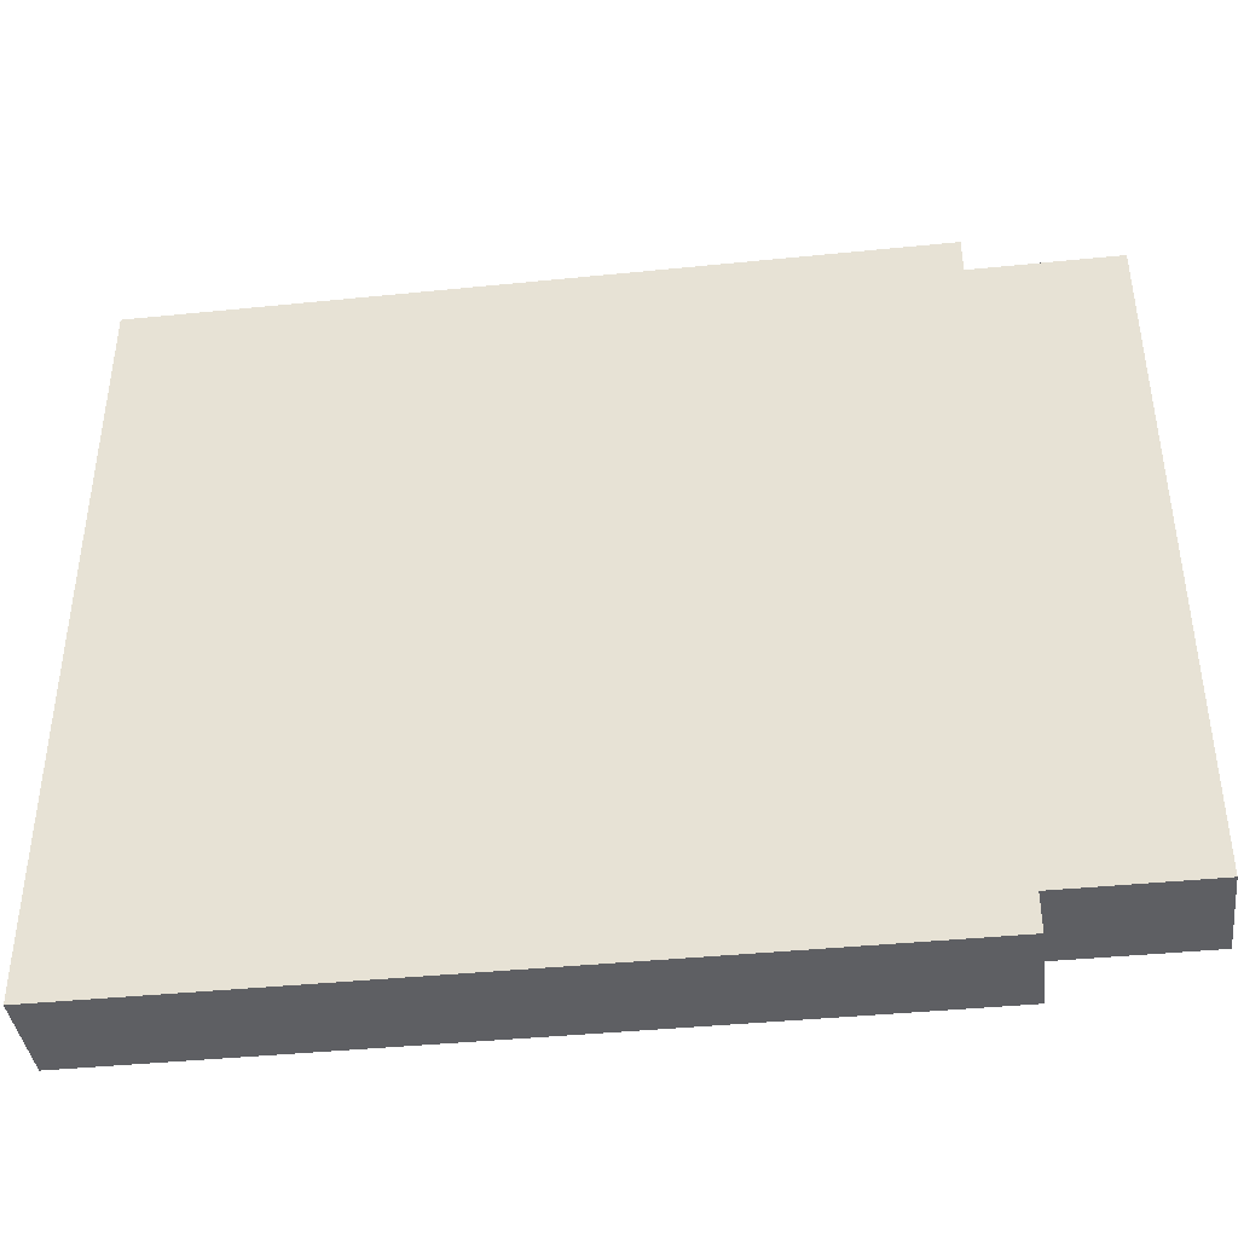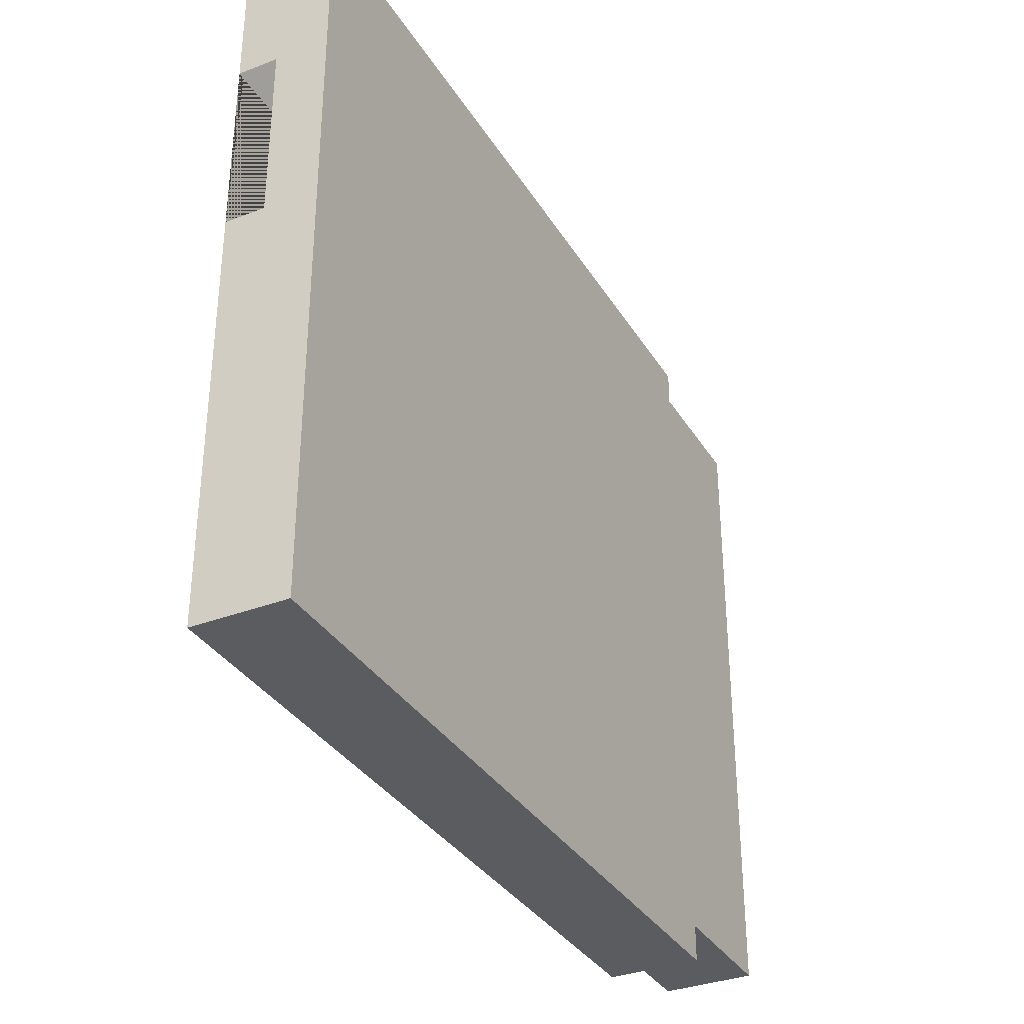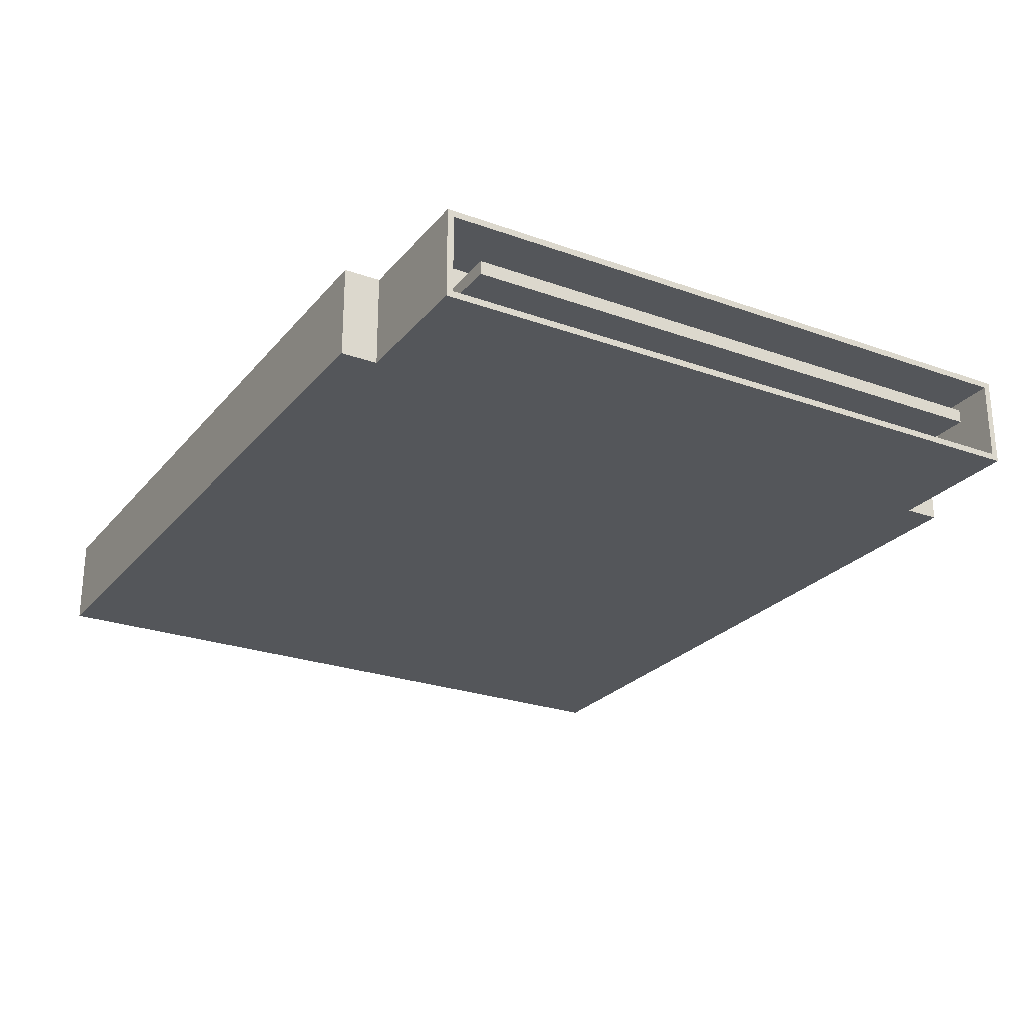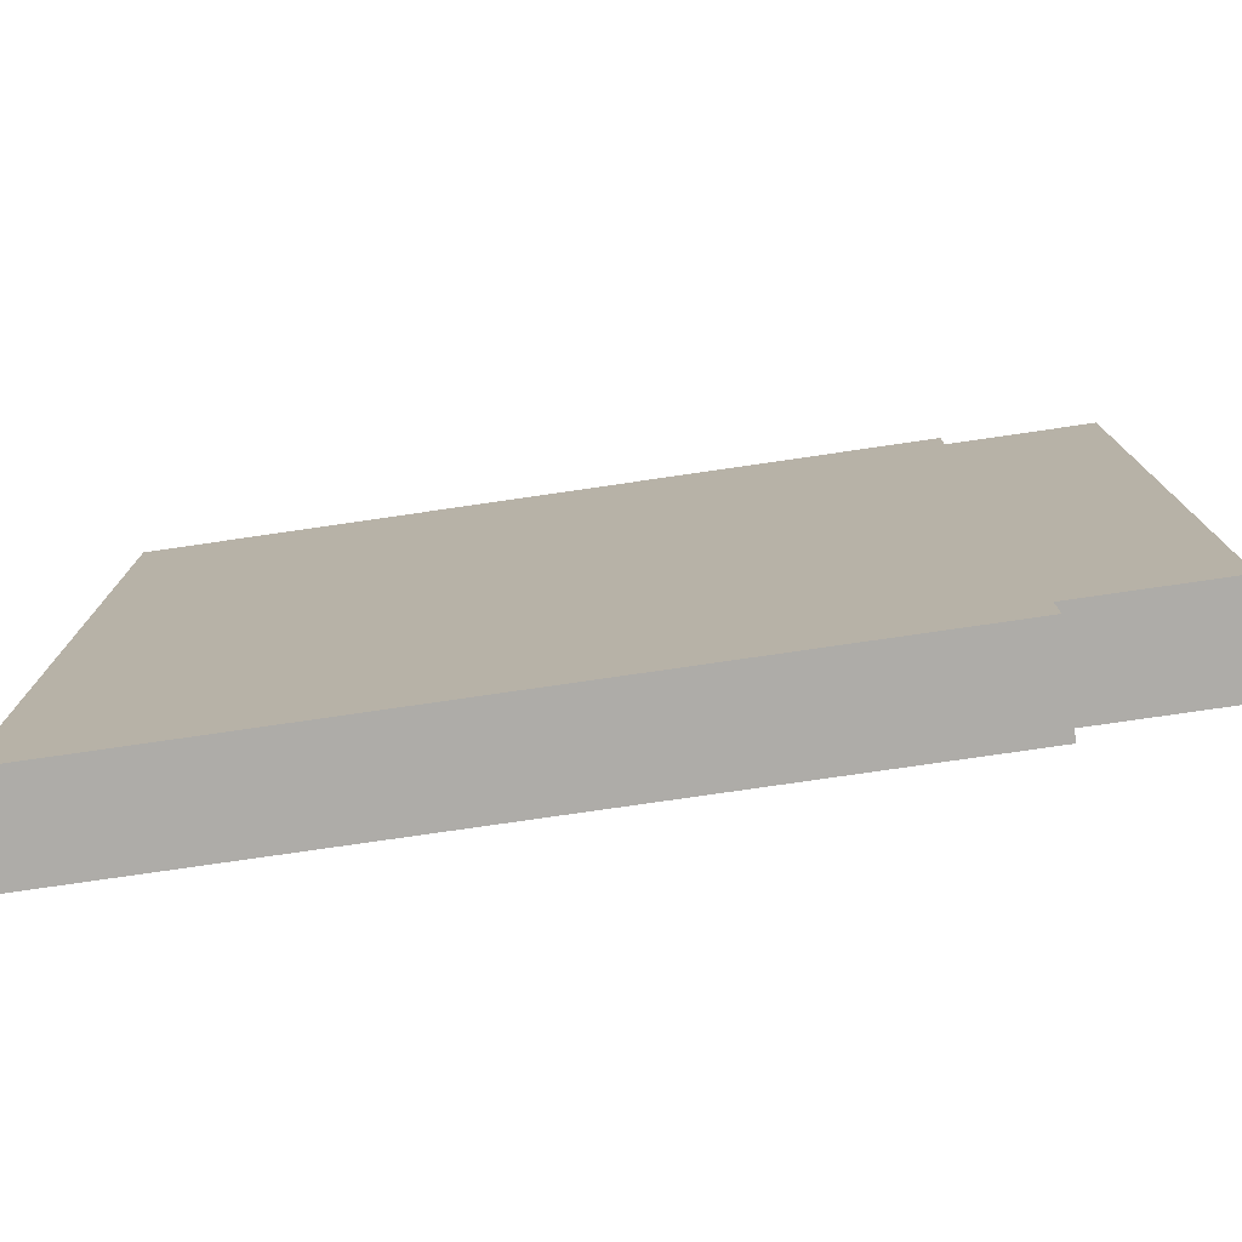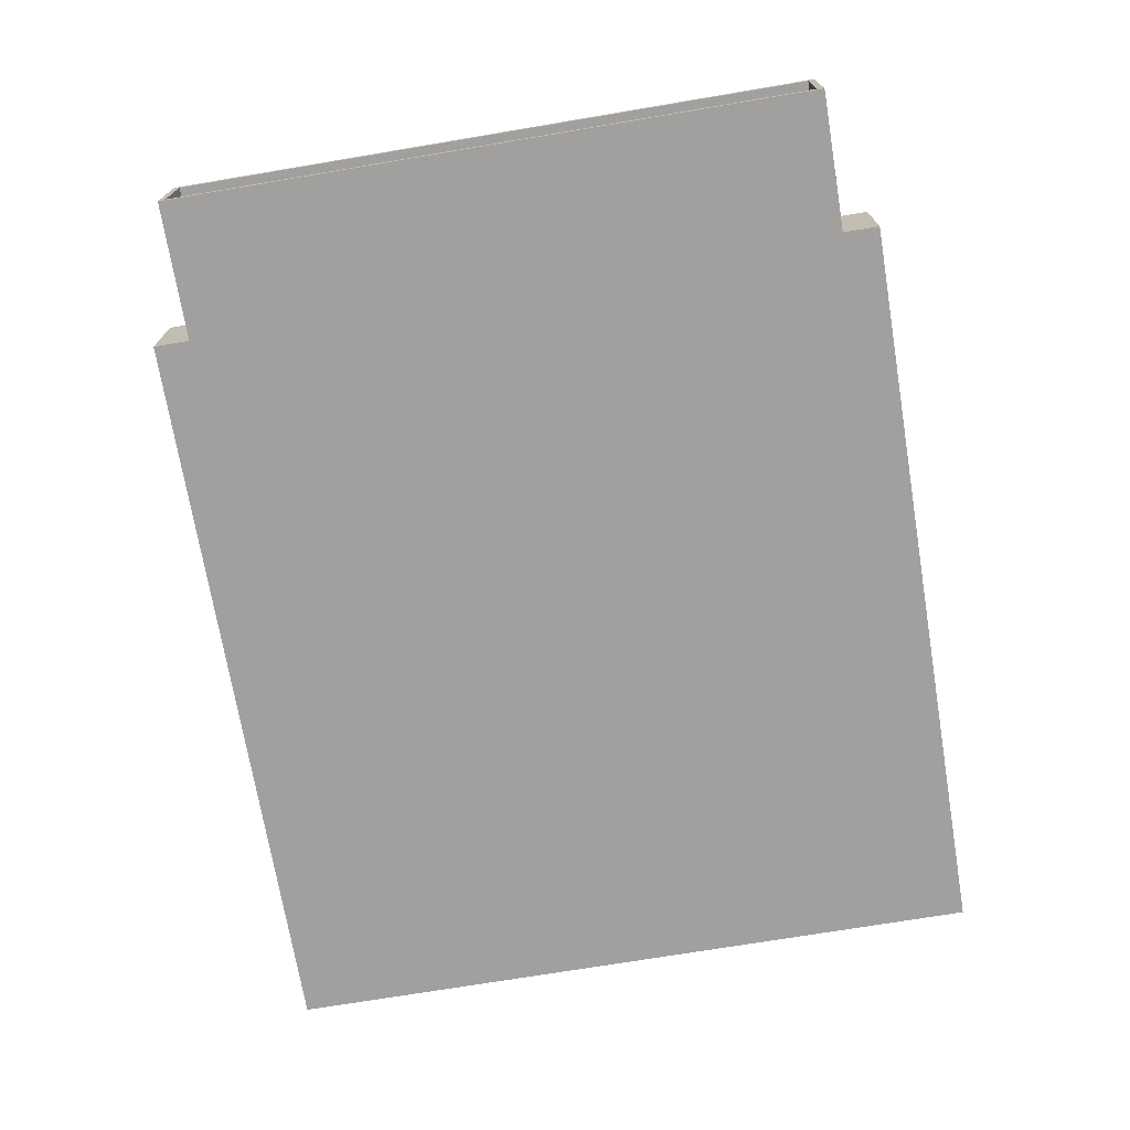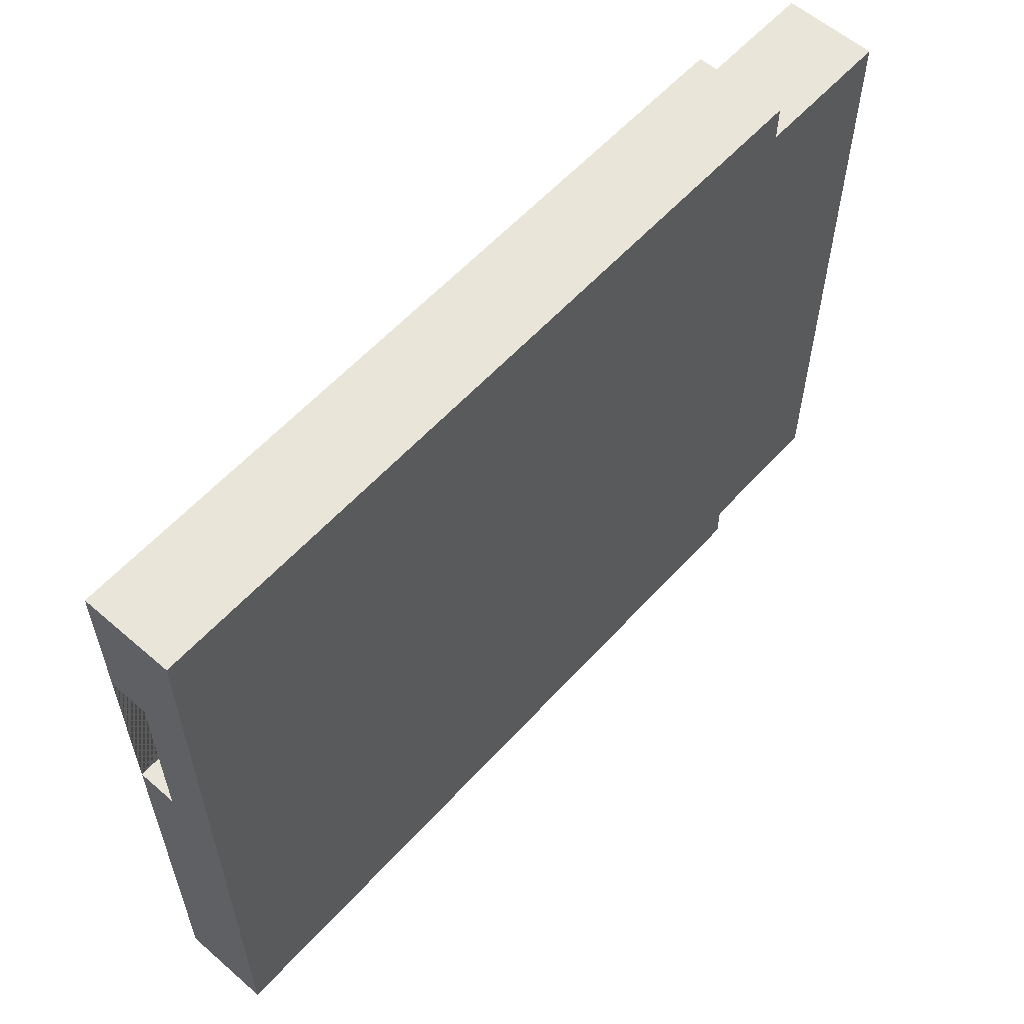
<metadata>
{"format":"obj","ext":"obj","renderer":"f3d","projection":"perspective","resolution":1024,"background":"white","views":[{"elev":-40.5,"azim":-172.9,"up":"+Y"},{"elev":-34.3,"azim":117.3,"up":"+Y"},{"elev":-25.2,"azim":-120.1,"up":"+Z"},{"elev":-76.8,"azim":-171.7,"up":"+Y"},{"elev":-71.8,"azim":-80.5,"up":"+Z"},{"elev":58.5,"azim":131.8,"up":"+Y"}]}
</metadata>
<code>
v  -2.623 0.9738 1.283
v  -2.623 -8.863 1.283
v  12.17 -8.863 1.283
v  12.17 0.9738 1.283
g Plane002
f 1 2 3 4
v  -12.33 9.003 -1.266
v  -8.474 9.003 -1.266
v  -8.474 -9.003 -1.266
v  -12.33 -9.003 -1.266
v  -8.474 9.003 1.266
v  -12.33 9.003 1.266
v  -12.33 -9.003 1.266
v  -8.474 -9.003 1.266
v  12.33 1.214 -1.266
v  12.33 1.214 1.266
v  12.33 -9.003 1.266
v  12.33 -9.003 -1.266
v  -8.474 10 -1.266
v  -8.474 10 1.266
v  12.33 10 1.266
v  12.33 10 -1.266
v  -12.12 -7.926 -0.1889
v  -12.12 -7.926 0.1889
v  -12.12 7.926 0.1889
v  -12.12 7.926 -0.1889
v  -12.33 -8.823 -1.086
v  -12.33 8.823 -1.086
v  -12.33 -8.823 1.086
v  -12.33 8.823 1.086
v  -10.21 -8.823 -1.086
v  -10.21 8.823 -1.086
v  -10.21 -8.823 1.086
v  -10.21 8.823 1.086
v  -10.21 -7.926 -0.1889
v  -10.21 7.926 -0.1889
v  -10.21 -7.926 0.1889
v  -10.21 7.926 0.1889
v  12.33 9.003 -1.266
v  12.33 6.107 -1.266
v  12.33 -10 -1.266
v  12.33 -10 1.266
v  -8.474 -10 1.266
v  -8.474 -10 -1.266
v  12.33 9.003 1.266
v  12.33 6.107 1.266
v  7.859 1.214 1.266
v  7.859 6.107 1.266
v  12.33 6.107 0.1889
v  7.859 6.107 0.1889
v  7.859 1.214 0.1889
v  12.33 1.214 0.1889
g NES_Cartridge
f 5 6 7 8
f 9 10 11 12
f 7 12 11 8
f 13 14 15 16
f 17 18 19 20
f 21 22 23 24
f 8 25 26 5
f 8 11 27 25
f 10 28 27 11
f 10 5 26 28
f 25 29 30 26
f 25 27 31 29
f 28 32 31 27
f 28 26 30 32
f 29 33 34 30
f 29 31 35 33
f 32 36 35 31
f 32 30 34 36
f 33 21 24 34
f 33 35 22 21
f 36 23 22 35
f 36 34 24 23
f 7 6 37 38 13 16
f 39 40 41 42
f 5 10 9 6
f 37 43 44 38
f 14 45 46 44 43 9 12 15
f 47 48 49 50
f 43 37 20 19
f 6 17 20 37
f 6 9 18 17
f 43 19 18 9
f 16 15 40 39
f 12 41 40 15
f 12 7 42 41
f 16 39 42 7
f 46 45 49 48 47 44
f 45 14 50 49
f 50 13 38 47

</code>
